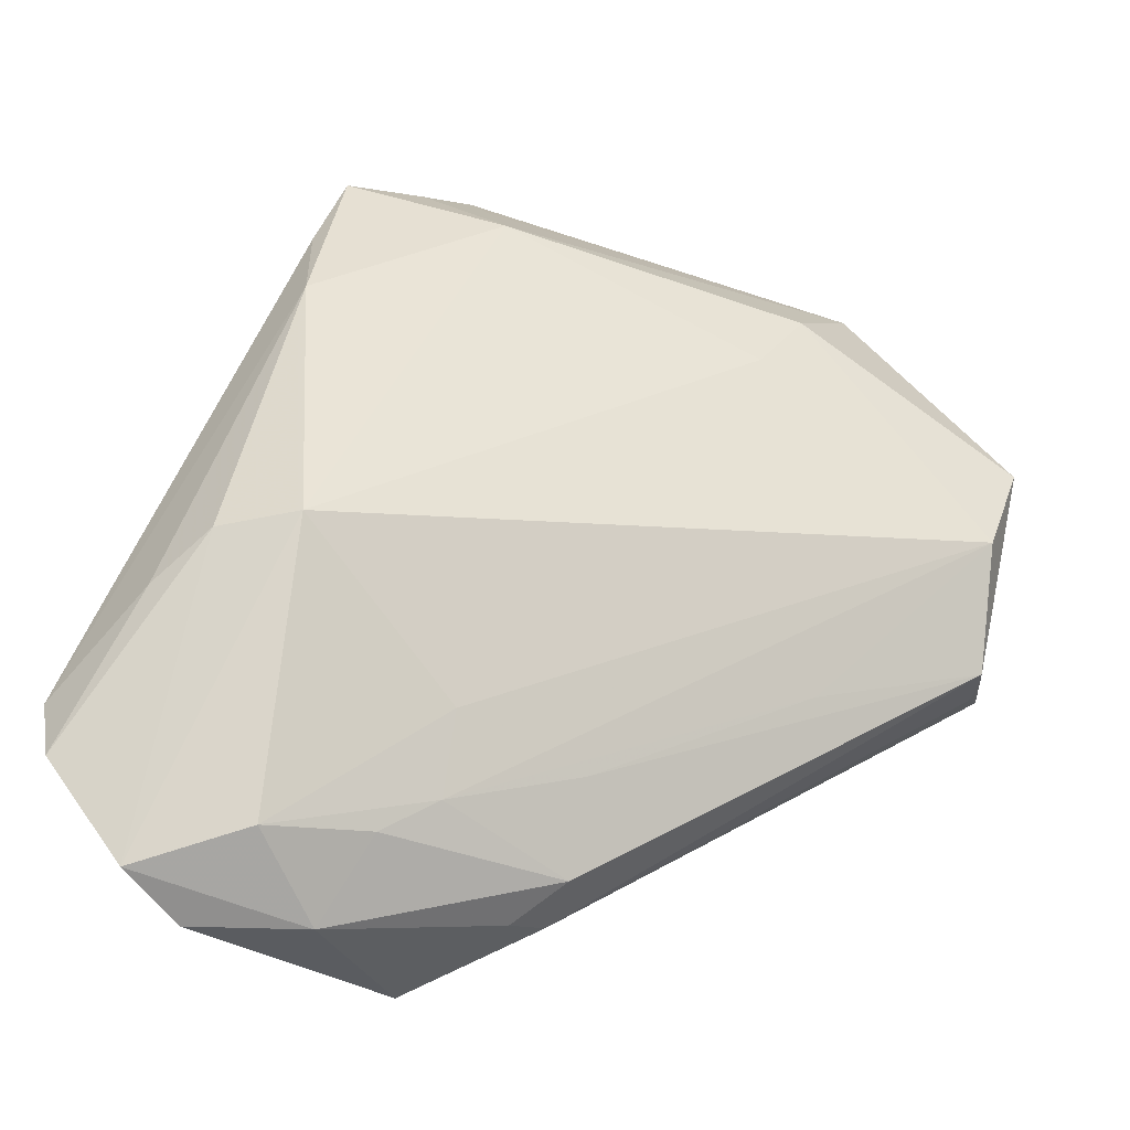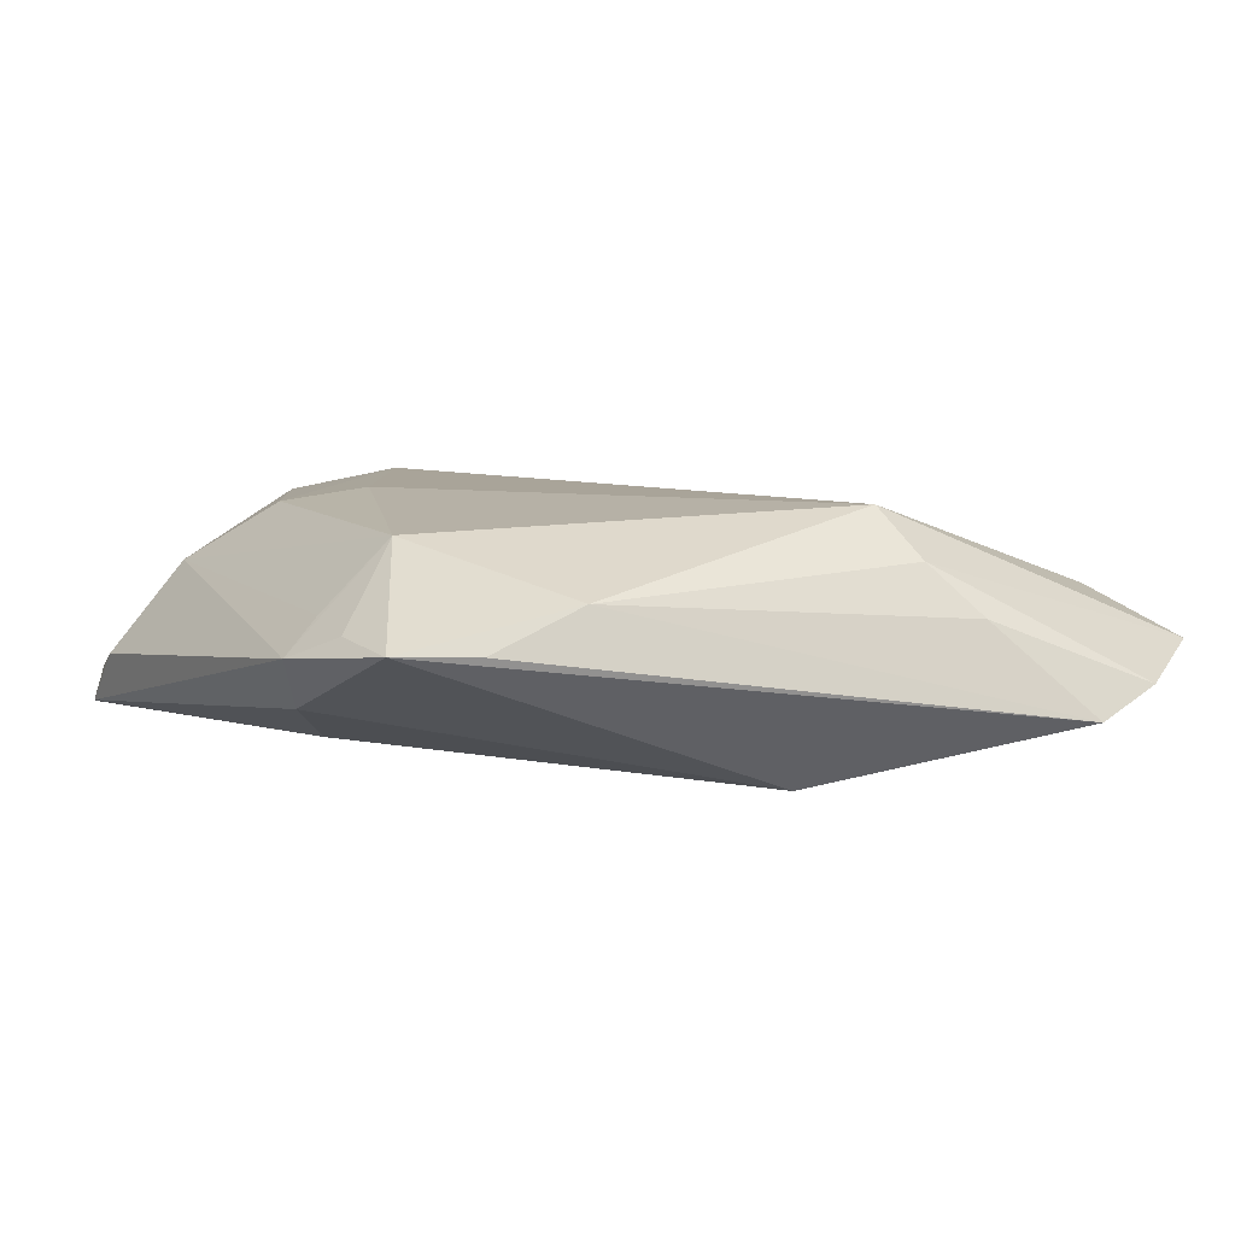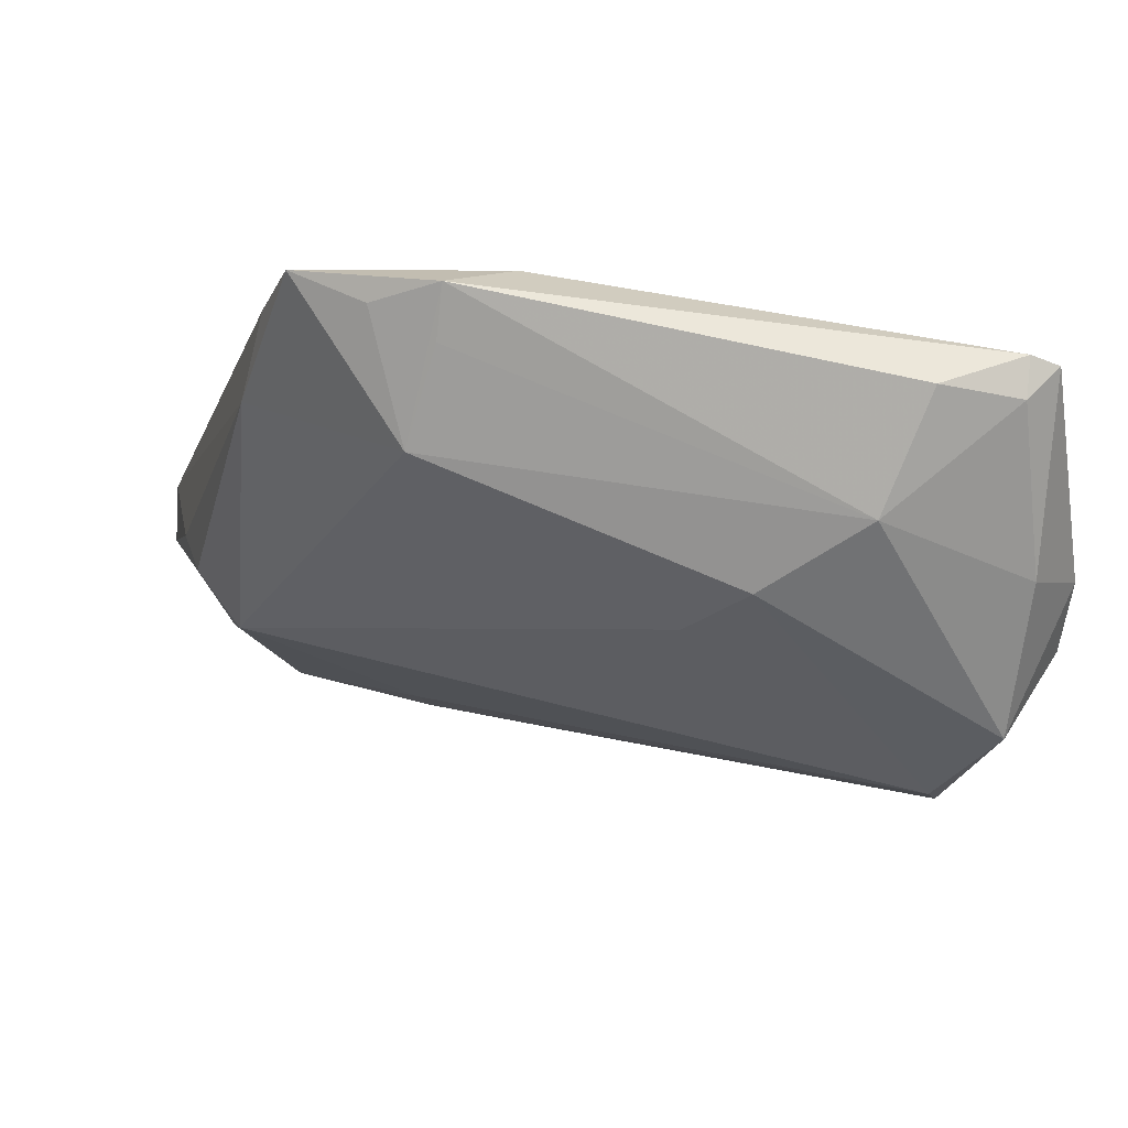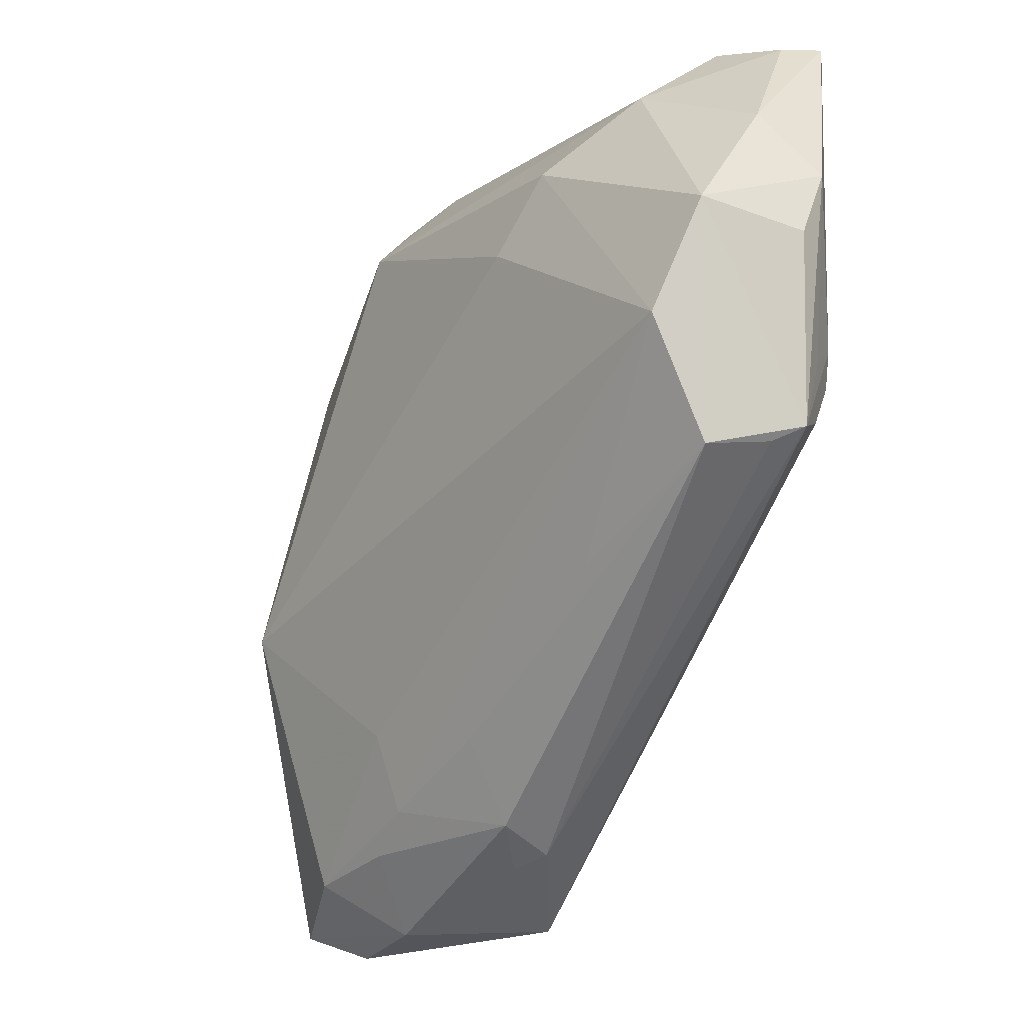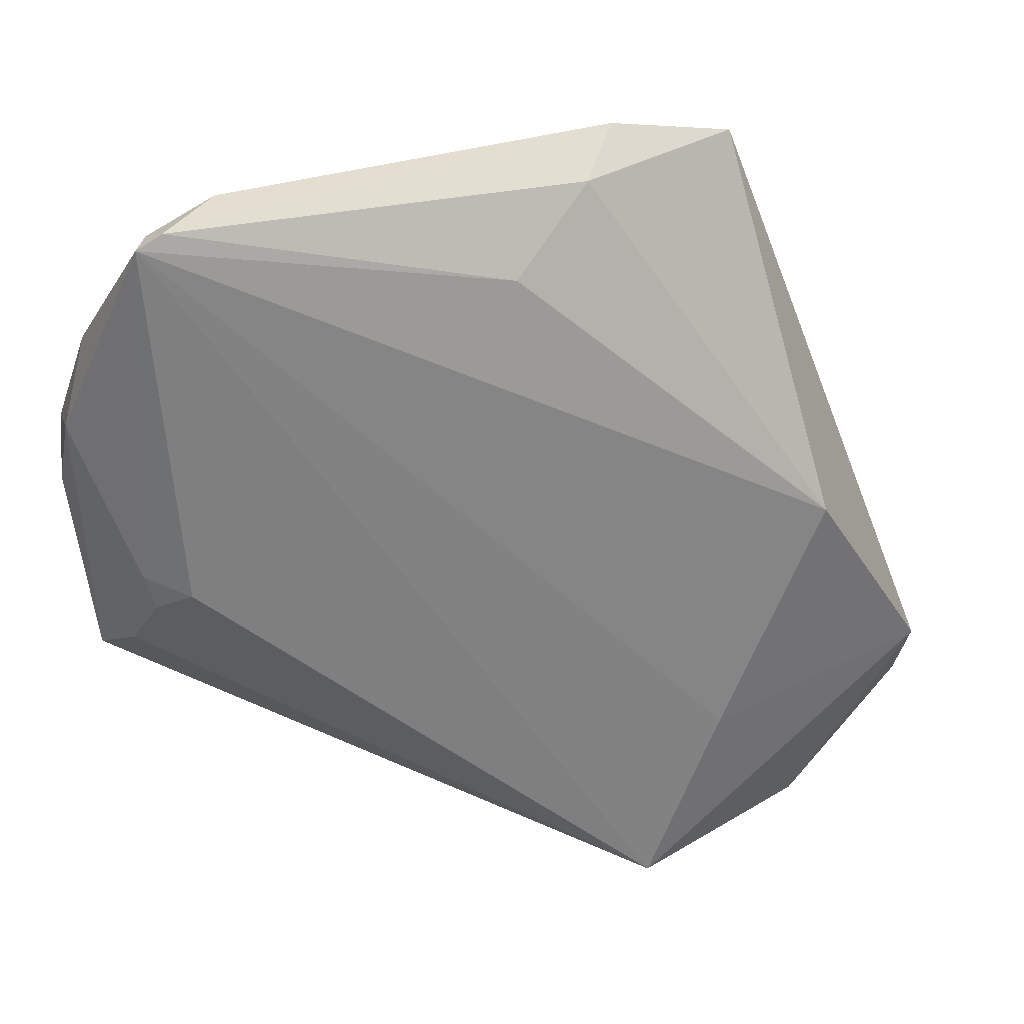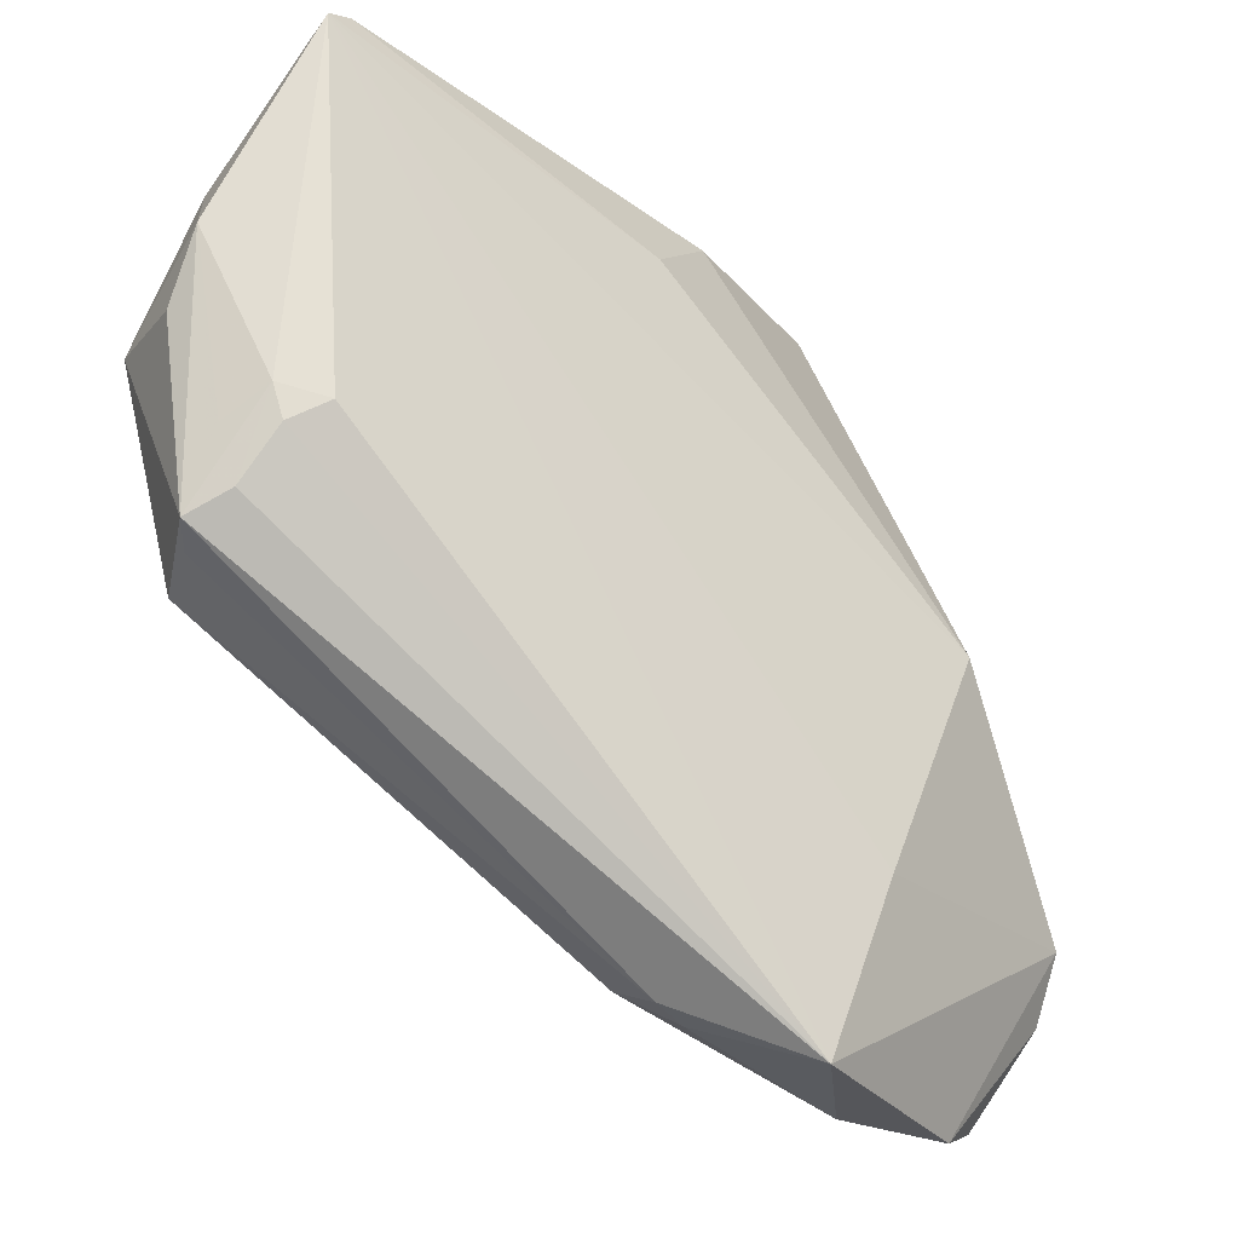
<metadata>
{"format":"obj","ext":"obj","renderer":"f3d","projection":"perspective","resolution":1024,"background":"white","views":[{"elev":-33.3,"azim":-21.2,"up":"+Y"},{"elev":7.3,"azim":-122.9,"up":"+Z"},{"elev":60.7,"azim":20.3,"up":"+Y"},{"elev":-21.2,"azim":54.2,"up":"+Y"},{"elev":30.0,"azim":159.4,"up":"+Y"},{"elev":-26.6,"azim":141.2,"up":"+Y"}]}
</metadata>
<code>
v 0.0454 0.001914 -0.009021
v 0.02394 0.03074 0.01306
v -0.01497 -0.02597 0.008982
v -0.0448 -0.04439 -0.0005145
v 0.04284 0.04521 -0.007288
v -0.004615 -0.04218 -0.003715
v 0.03327 0.03875 0.005958
v 0.03474 0.04752 -0.004602
v 0.04191 0.004155 -0.01183
v 0.05241 0.02306 -0.00335
v -0.02186 -0.0261 -0.01478
v 0.04484 0.04568 -0.01168
v -0.0002193 -0.04114 -0.005047
v -0.03477 0.0009416 -0.01423
v 0.003526 0.03553 -0.01094
v -0.03109 0.03522 0.00191
v -0.02755 0.04407 0.002186
v -0.01199 0.04752 0.0004247
v 0.01763 0.02248 0.01478
v -0.01512 -0.03462 0.005688
v 0.04506 0.004616 0.01478
v -0.03261 0.02441 0.006518
v 0.04187 0.04687 -0.0111
v 0.05289 0.01506 0.0002178
v -0.03775 -0.04752 -0.004658
v 7.297e-05 -0.03858 0.0009652
v -0.05289 -0.0249 -0.00688
v -0.04568 -0.01536 0.003673
v -0.01179 0.03493 0.01215
v -0.006754 0.04366 -0.005727
v -0.03334 -0.01048 0.01478
v 0.04572 -0.008823 0.008665
v -0.01874 0.04432 0.003216
v 0.04816 -0.007779 0.001879
v 0.0465 0.005814 -0.00861
v 0.0505 0.01654 0.01222
v 5.575e-05 -0.02921 0.005992
v -0.03313 -0.04025 0.004668
v -0.041 -0.01096 0.009415
v -0.02511 -0.04682 -0.002132
v 0.04754 -0.003822 -0.00515
v -0.01286 -0.04688 -0.01467
v 0.02517 -0.01595 0.008441
v -0.02124 -0.03861 0.004327
v -0.05261 -0.03243 -0.003537
v 0.05051 -0.006162 -0.001053
v 0.04921 0.002521 -0.004342
v -0.01122 0.04322 0.004434
v 0.04876 0.03048 0.002324
f 49 36 10
f 12 9 42
f 12 49 10
f 17 14 27
f 30 14 17
f 22 39 31
f 45 27 25
f 25 27 42
f 4 38 31
f 4 39 45
f 31 39 4
f 45 25 4
f 21 31 3
f 31 38 3
f 36 49 7
f 29 22 31
f 17 22 29
f 41 46 42
f 32 36 21
f 32 46 36
f 36 46 24
f 10 36 24
f 24 46 10
f 42 27 11
f 11 27 14
f 11 12 42
f 14 12 11
f 15 30 23
f 14 30 15
f 23 12 15
f 15 12 14
f 17 27 16
f 16 22 17
f 27 22 16
f 39 22 28
f 28 22 27
f 45 39 28
f 28 27 45
f 40 25 42
f 38 4 40
f 40 4 25
f 21 36 2
f 36 7 2
f 7 29 2
f 48 29 7
f 42 9 1
f 1 41 42
f 21 3 20
f 20 3 38
f 6 40 42
f 5 12 23
f 23 8 5
f 49 12 5
f 5 7 49
f 5 8 7
f 19 31 21
f 21 2 19
f 19 29 31
f 19 2 29
f 17 29 33
f 7 8 18
f 18 48 7
f 17 33 18
f 29 48 18
f 18 33 29
f 18 8 23
f 18 30 17
f 23 30 18
f 10 46 47
f 46 41 35
f 41 1 35
f 35 47 46
f 10 47 35
f 35 12 10
f 9 12 35
f 35 1 9
f 43 32 21
f 21 20 43
f 42 46 13
f 13 6 42
f 26 13 32
f 6 13 26
f 40 6 26
f 32 43 37
f 37 43 20
f 37 26 32
f 20 26 37
f 46 32 34
f 34 13 46
f 32 13 34
f 38 40 44
f 40 26 44
f 44 20 38
f 44 26 20

</code>
